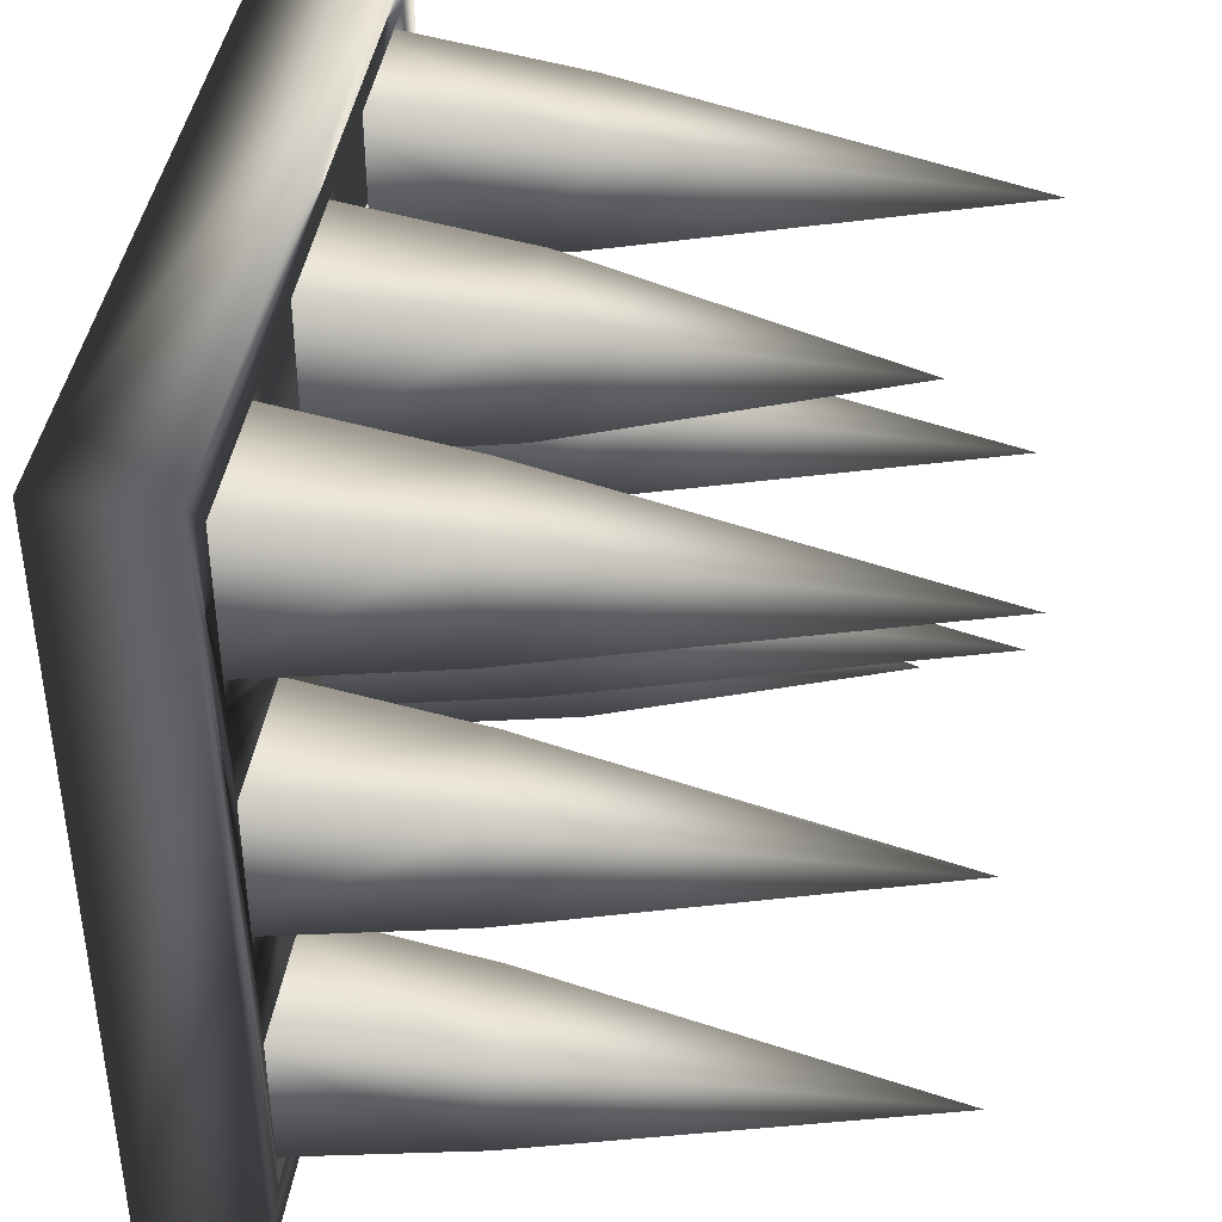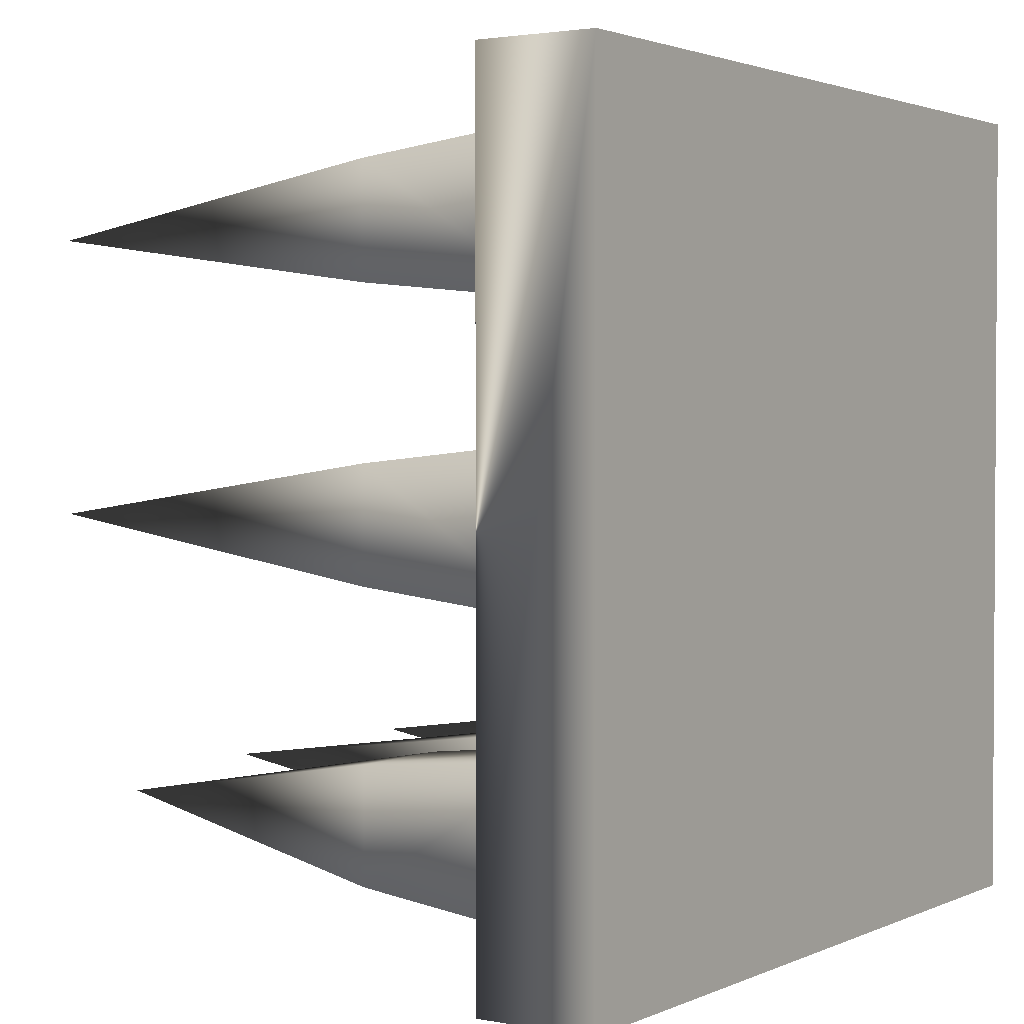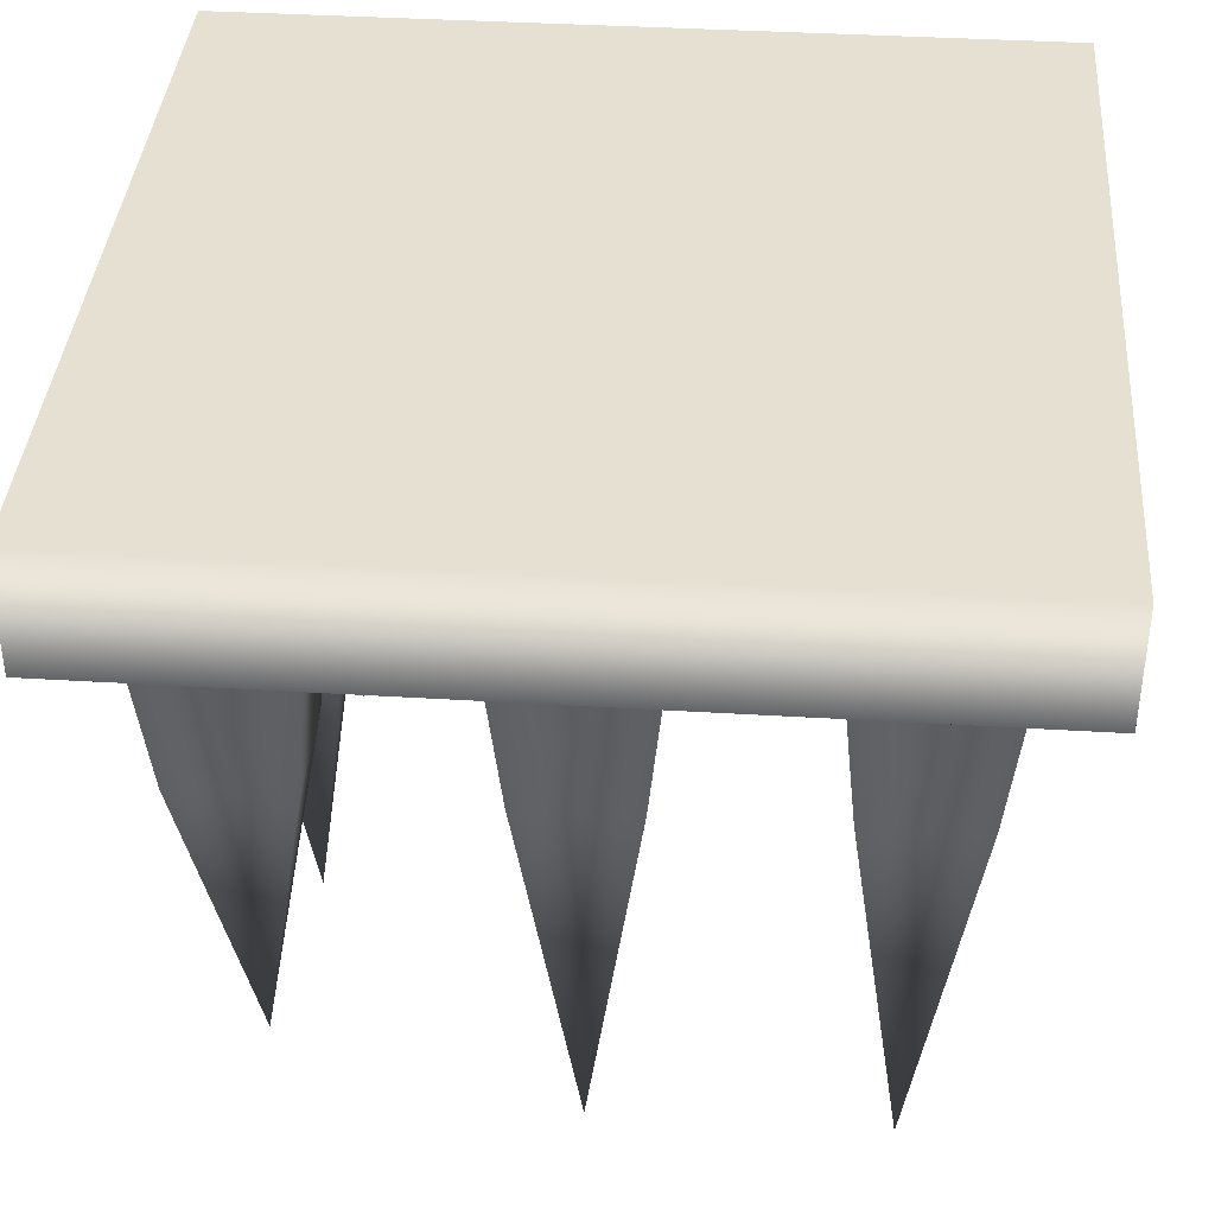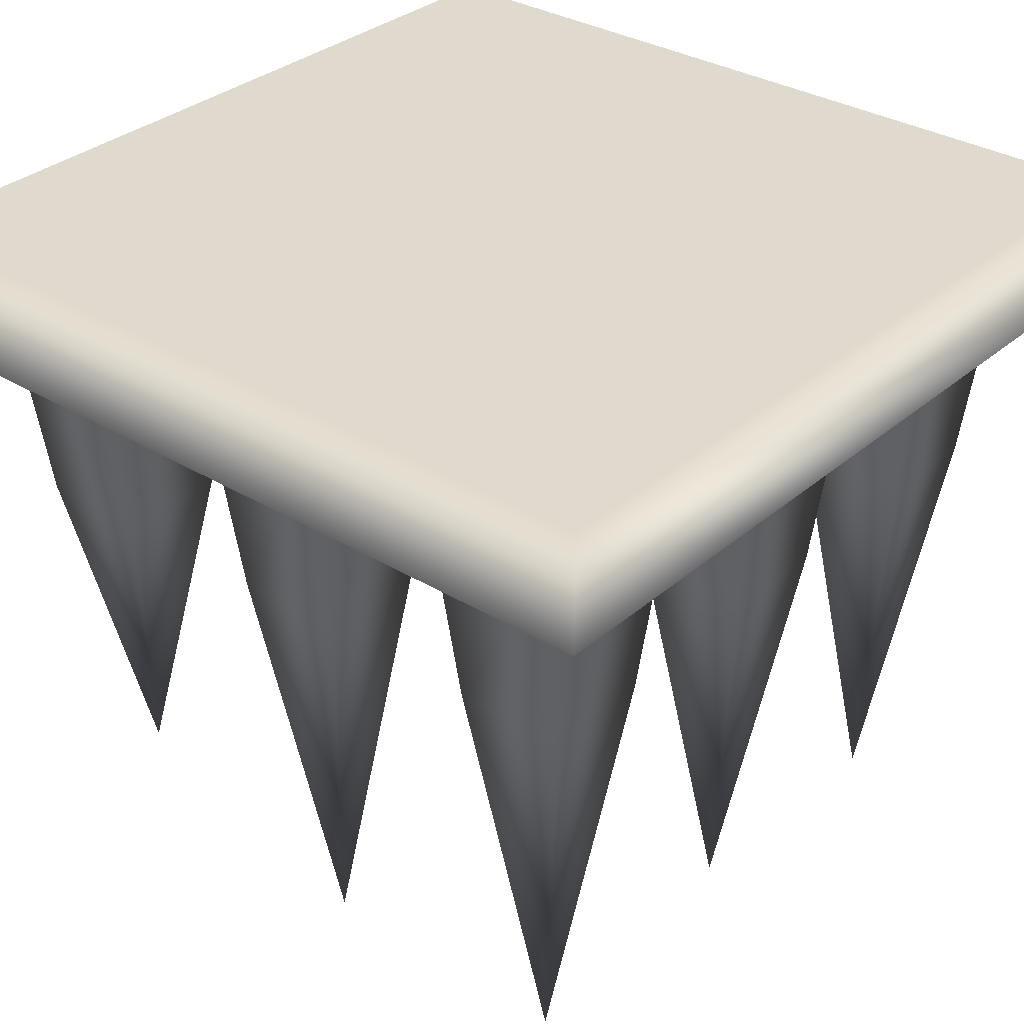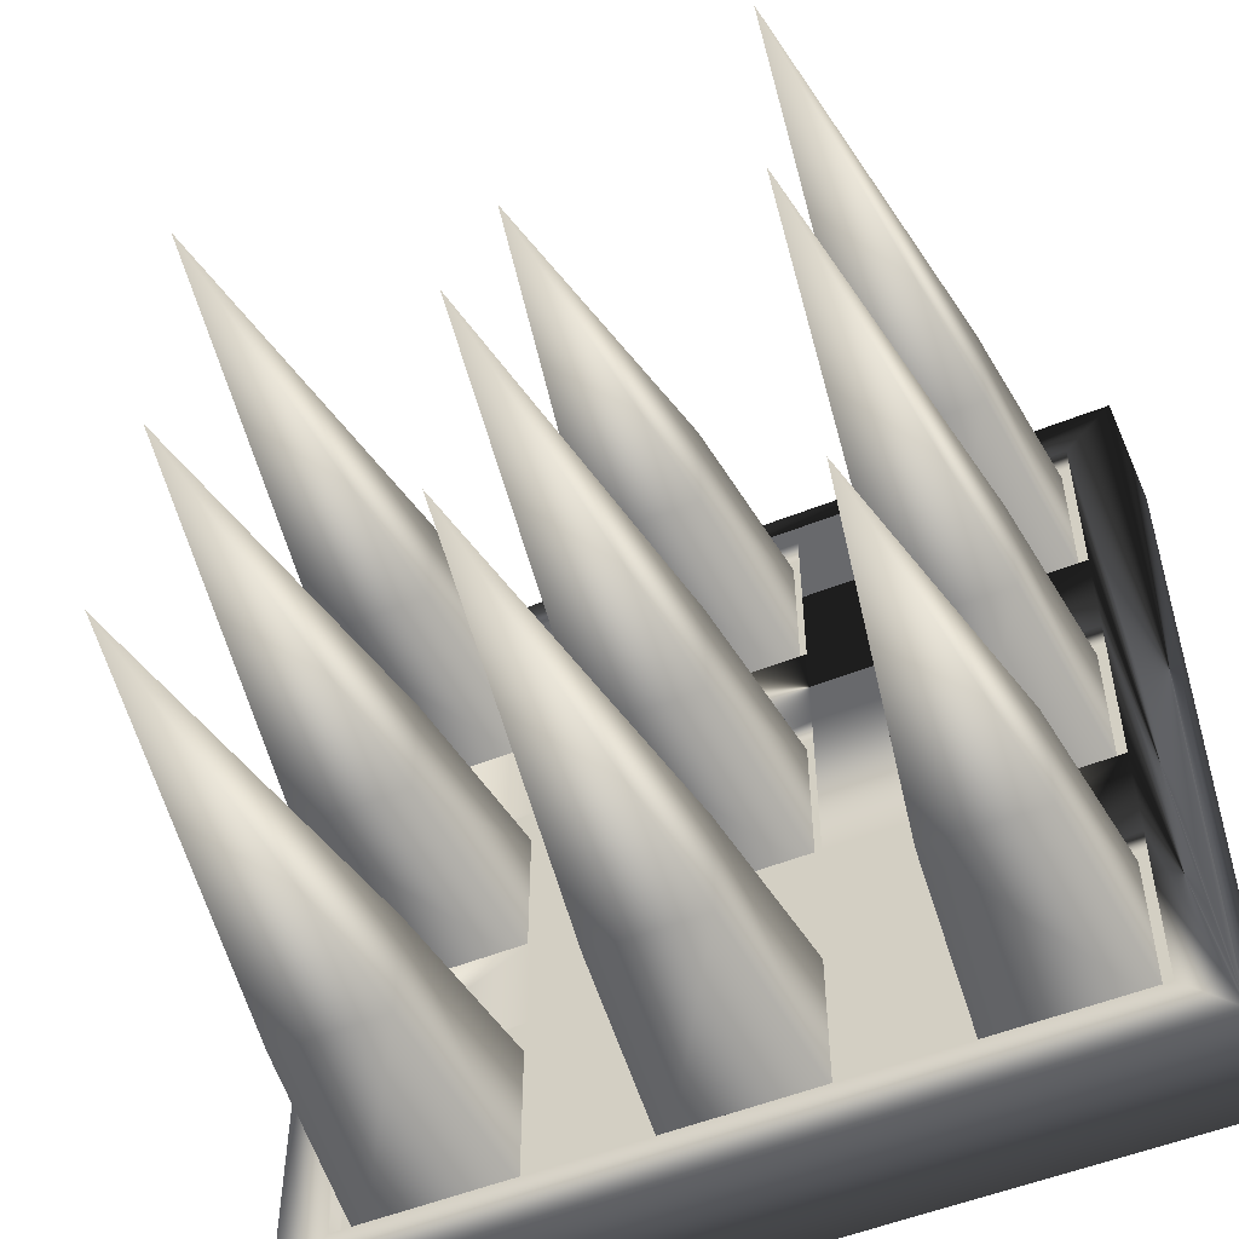
<metadata>
{"format":"obj","ext":"obj","renderer":"f3d","projection":"perspective","resolution":1024,"background":"white","views":[{"elev":40.7,"azim":98.0,"up":"+Y"},{"elev":2.1,"azim":-56.5,"up":"+Y"},{"elev":38.5,"azim":4.4,"up":"+Z"},{"elev":32.8,"azim":40.1,"up":"+Z"},{"elev":-52.8,"azim":-156.7,"up":"+Y"}]}
</metadata>
<code>
v  26.07 73.93 -8.561
v  7.26 73.93 -8.561
v  7.26 92.74 -8.561
v  26.07 92.74 -8.561
v  16.67 83.33 -85.19
v  23.46 76.54 -35.22
v  9.876 76.54 -35.22
v  9.876 90.12 -35.22
v  23.46 90.12 -35.22
v  26.07 40.52 -8.561
v  7.26 40.52 -8.561
v  7.26 59.33 -8.561
v  26.07 59.33 -8.561
v  16.67 49.92 -85.19
v  23.46 43.13 -35.22
v  9.876 43.13 -35.22
v  9.876 56.71 -35.22
v  23.46 56.71 -35.22
v  26.07 26.07 -8.561
v  7.26 26.07 -8.561
v  7.26 7.26 -8.561
v  26.07 7.26 -8.561
v  16.67 16.67 -74.52
v  23.46 23.46 -35.22
v  9.876 23.46 -35.22
v  9.876 9.876 -35.22
v  23.46 9.876 -35.22
v  40.64 26.07 -8.561
v  59.45 26.07 -8.561
v  59.45 7.26 -8.561
v  40.64 7.26 -8.561
v  50.05 16.67 -85.19
v  43.26 23.46 -35.22
v  56.84 23.46 -35.22
v  56.84 9.876 -35.22
v  43.26 9.876 -35.22
v  40.66 40.52 -8.561
v  59.47 40.52 -8.561
v  59.47 59.33 -8.561
v  40.66 59.33 -8.561
v  50.07 49.92 -85.19
v  43.27 43.13 -35.22
v  56.86 43.13 -35.22
v  56.86 56.71 -35.22
v  43.27 56.71 -35.22
v  73.93 26.07 -8.561
v  92.74 26.07 -8.561
v  92.74 7.26 -8.561
v  73.93 7.26 -8.561
v  83.33 16.67 -85.19
v  76.54 23.46 -35.22
v  90.12 23.46 -35.22
v  90.12 9.876 -35.22
v  76.54 9.876 -35.22
v  73.93 40.52 -8.561
v  92.74 40.52 -8.561
v  92.74 59.33 -8.561
v  73.93 59.33 -8.561
v  83.33 49.92 -82.85
v  76.54 43.13 -35.22
v  90.12 43.13 -35.22
v  90.12 56.71 -35.22
v  76.54 56.71 -35.22
v  73.93 73.93 -8.561
v  92.74 73.93 -8.561
v  92.74 92.74 -8.561
v  73.93 92.74 -8.561
v  83.33 83.33 -85.19
v  76.54 76.54 -35.22
v  90.12 76.54 -35.22
v  90.12 90.12 -35.22
v  76.54 90.12 -35.22
v  40.64 73.93 -8.561
v  59.45 73.93 -8.561
v  59.45 92.74 -8.561
v  40.64 92.74 -8.561
v  50.05 83.33 -74.52
v  43.26 76.54 -35.22
v  56.84 76.54 -35.22
v  56.84 90.12 -35.22
v  43.26 90.12 -35.22
v  0 -4e-06 -13.52
v  100 -4e-06 -13.52
v  0 100 -13.52
v  100 100 -13.52
v  0 0 0.8759
v  100 0 0.8759
v  0 100 0.8759
v  100 100 0.8759
v  39.32 60.68 -13.52
v  60.68 60.68 -13.52
v  60.68 39.32 -13.52
v  39.32 39.32 -13.52
v  39.32 94.01 -13.52
v  60.68 94.01 -13.52
v  60.68 72.65 -13.52
v  39.32 72.65 -13.52
v  60.68 5.986 -13.52
v  39.32 5.986 -13.52
v  39.32 27.35 -13.52
v  60.68 27.35 -13.52
v  72.65 60.68 -13.52
v  94.01 60.68 -13.52
v  94.01 39.32 -13.52
v  72.65 39.32 -13.52
v  27.35 39.32 -13.52
v  5.986 39.32 -13.52
v  5.986 60.68 -13.52
v  27.35 60.68 -13.52
v  72.65 94.01 -13.52
v  94.01 94.01 -13.52
v  94.01 72.65 -13.52
v  72.65 72.65 -13.52
v  27.35 72.65 -13.52
v  5.986 72.65 -13.52
v  5.986 94.01 -13.52
v  27.35 94.01 -13.52
v  27.35 5.986 -13.52
v  5.986 5.986 -13.52
v  5.986 27.35 -13.52
v  27.35 27.35 -13.52
v  72.65 27.35 -13.52
v  94.01 27.35 -13.52
v  94.01 5.986 -13.52
v  72.65 5.986 -13.52
v  39.32 60.68 -11.12
v  60.68 60.68 -11.12
v  60.68 39.32 -11.12
v  39.32 39.32 -11.12
v  39.32 94.01 -11.12
v  60.68 94.01 -11.12
v  60.68 72.65 -11.12
v  39.32 72.65 -11.12
v  60.68 5.986 -11.12
v  39.32 5.986 -11.12
v  39.32 27.35 -11.12
v  60.68 27.35 -11.12
v  72.65 60.68 -11.12
v  94.01 60.68 -11.12
v  94.01 39.32 -11.12
v  72.65 39.32 -11.12
v  27.35 39.32 -11.12
v  5.986 39.32 -11.12
v  5.986 60.68 -11.12
v  27.35 60.68 -11.12
v  72.65 94.01 -11.12
v  94.01 94.01 -11.12
v  94.01 72.65 -11.12
v  72.65 72.65 -11.12
v  27.35 72.65 -11.12
v  5.986 72.65 -11.12
v  5.986 94.01 -11.12
v  27.35 94.01 -11.12
v  27.35 5.986 -11.12
v  5.986 5.986 -11.12
v  5.986 27.35 -11.12
v  27.35 27.35 -11.12
v  72.65 27.35 -11.12
v  94.01 27.35 -11.12
v  94.01 5.986 -11.12
v  72.65 5.986 -11.12
g base1
f 7 5 6
f 8 5 7
f 9 5 8
f 6 5 9
f 1 2 7
f 7 6 1
f 2 3 8
f 8 7 2
f 3 4 9
f 9 8 3
f 4 1 6
f 6 9 4
f 16 14 15
f 17 14 16
f 18 14 17
f 15 14 18
f 10 11 16
f 16 15 10
f 11 12 17
f 17 16 11
f 12 13 18
f 18 17 12
f 13 10 15
f 15 18 13
f 25 24 23
f 26 25 23
f 27 26 23
f 24 27 23
f 19 24 25
f 25 20 19
f 20 25 26
f 26 21 20
f 21 26 27
f 27 22 21
f 22 27 24
f 24 19 22
f 34 32 33
f 35 32 34
f 36 32 35
f 33 32 36
f 28 29 34
f 34 33 28
f 29 30 35
f 35 34 29
f 30 31 36
f 36 35 30
f 31 28 33
f 33 36 31
f 43 42 41
f 44 43 41
f 45 44 41
f 42 45 41
f 37 42 43
f 43 38 37
f 38 43 44
f 44 39 38
f 39 44 45
f 45 40 39
f 40 45 42
f 42 37 40
f 52 50 51
f 53 50 52
f 54 50 53
f 51 50 54
f 46 47 52
f 52 51 46
f 47 48 53
f 53 52 47
f 48 49 54
f 54 53 48
f 49 46 51
f 51 54 49
f 61 60 59
f 62 61 59
f 63 62 59
f 60 63 59
f 55 60 61
f 61 56 55
f 56 61 62
f 62 57 56
f 57 62 63
f 63 58 57
f 58 63 60
f 60 55 58
f 70 69 68
f 71 70 68
f 72 71 68
f 69 72 68
f 64 69 70
f 70 65 64
f 65 70 71
f 71 66 65
f 66 71 72
f 72 67 66
f 67 72 69
f 69 64 67
f 79 78 77
f 80 79 77
f 81 80 77
f 78 81 77
f 73 78 79
f 79 74 73
f 74 79 80
f 80 75 74
f 75 80 81
f 81 76 75
f 76 81 78
f 78 73 76
f 127 128 129
f 129 126 127
f 86 87 89
f 89 88 86
f 83 87 86
f 86 82 83
f 85 89 87
f 87 83 85
f 84 88 89
f 89 85 84
f 82 86 88
f 88 84 82
f 131 132 133
f 133 130 131
f 135 136 137
f 137 134 135
f 139 140 141
f 141 138 139
f 143 144 145
f 145 142 143
f 147 148 149
f 149 146 147
f 151 152 153
f 153 150 151
f 155 156 157
f 157 154 155
f 159 160 161
f 161 158 159
f 100 121 106
f 106 93 100
f 113 102 91
f 91 96 113
f 125 124 83
f 83 82 125
f 82 119 118
f 118 99 82
f 82 99 98
f 98 125 82
f 101 92 105
f 105 122 101
f 90 91 127
f 127 126 90
f 91 92 128
f 128 127 91
f 92 93 129
f 129 128 92
f 93 90 126
f 126 129 93
f 94 95 131
f 131 130 94
f 95 96 132
f 132 131 95
f 96 97 133
f 133 132 96
f 97 94 130
f 130 133 97
f 98 99 135
f 135 134 98
f 99 100 136
f 136 135 99
f 100 101 137
f 137 136 100
f 101 98 134
f 134 137 101
f 102 103 139
f 139 138 102
f 103 104 140
f 140 139 103
f 104 105 141
f 141 140 104
f 105 102 138
f 138 141 105
f 106 107 143
f 143 142 106
f 107 108 144
f 144 143 107
f 108 109 145
f 145 144 108
f 109 106 142
f 142 145 109
f 110 111 147
f 147 146 110
f 111 112 148
f 148 147 111
f 112 113 149
f 149 148 112
f 113 110 146
f 146 149 113
f 114 115 151
f 151 150 114
f 115 116 152
f 152 151 115
f 116 117 153
f 153 152 116
f 117 114 150
f 150 153 117
f 118 119 155
f 155 154 118
f 119 120 156
f 156 155 119
f 120 121 157
f 157 156 120
f 121 118 154
f 154 157 121
f 122 123 159
f 159 158 122
f 123 124 160
f 160 159 123
f 124 125 161
f 161 160 124
f 125 122 158
f 158 161 125
f 120 119 82
f 82 107 120
f 82 84 116
f 116 115 82
f 82 115 108
f 108 107 82
f 121 120 107
f 107 106 121
f 109 108 115
f 115 114 109
f 121 100 99
f 99 118 121
f 117 116 84
f 84 94 117
f 84 85 111
f 111 110 84
f 84 110 95
f 95 94 84
f 109 90 93
f 93 106 109
f 114 97 90
f 90 109 114
f 114 117 94
f 94 97 114
f 100 93 92
f 92 101 100
f 90 97 96
f 96 91 90
f 96 95 110
f 110 113 96
f 112 103 102
f 102 113 112
f 112 111 85
f 85 103 112
f 85 83 124
f 124 123 85
f 85 123 104
f 104 103 85
f 105 104 123
f 123 122 105
f 92 91 102
f 102 105 92
f 98 101 122
f 122 125 98
g
v  0 -4e-06 -13.51
v  100 -4e-06 -13.51
v  0 100 -13.51
v  100 100 -13.51
v  0 0 0.8759
v  100 0 0.8759
v  0 100 0.8759
v  100 100 0.8759
v  39.32 60.68 -13.51
v  60.68 60.68 -13.51
v  60.68 39.32 -13.51
v  39.32 39.32 -13.51
v  39.32 94.01 -13.51
v  60.68 94.01 -13.51
v  60.68 72.65 -13.51
v  39.32 72.65 -13.51
v  60.68 5.986 -13.51
v  39.32 5.986 -13.51
v  39.32 27.35 -13.51
v  60.68 27.35 -13.51
v  72.65 60.68 -13.51
v  94.01 60.68 -13.51
v  94.01 39.32 -13.51
v  72.65 39.32 -13.51
v  27.35 39.32 -13.51
v  5.986 39.32 -13.51
v  5.986 60.68 -13.51
v  27.35 60.68 -13.51
v  72.65 94.01 -13.51
v  94.01 94.01 -13.51
v  94.01 72.65 -13.51
v  72.65 72.65 -13.51
v  27.35 72.65 -13.51
v  5.986 72.65 -13.51
v  5.986 94.01 -13.51
v  27.35 94.01 -13.51
v  27.35 5.986 -13.51
v  5.986 5.986 -13.51
v  5.986 27.35 -13.51
v  27.35 27.35 -13.51
v  72.65 27.35 -13.51
v  94.01 27.35 -13.51
v  94.01 5.986 -13.51
v  72.65 5.986 -13.51
v  39.32 60.68 -11.11
v  60.68 60.68 -11.11
v  60.68 39.32 -11.11
v  39.32 39.32 -11.11
v  39.32 94.01 -11.11
v  60.68 94.01 -11.11
v  60.68 72.65 -11.11
v  39.32 72.65 -11.11
v  60.68 5.986 -11.11
v  39.32 5.986 -11.11
v  39.32 27.35 -11.11
v  60.68 27.35 -11.11
v  72.65 60.68 -11.11
v  94.01 60.68 -11.11
v  94.01 39.32 -11.11
v  72.65 39.32 -11.11
v  27.35 39.32 -11.11
v  5.986 39.32 -11.11
v  5.986 60.68 -11.11
v  27.35 60.68 -11.11
v  72.65 94.01 -11.11
v  94.01 94.01 -11.11
v  94.01 72.65 -11.11
v  72.65 72.65 -11.11
v  27.35 72.65 -11.11
v  5.986 72.65 -11.11
v  5.986 94.01 -11.11
v  27.35 94.01 -11.11
v  27.35 5.986 -11.11
v  5.986 5.986 -11.11
v  5.986 27.35 -11.11
v  27.35 27.35 -11.11
v  72.65 27.35 -11.11
v  94.01 27.35 -11.11
v  94.01 5.986 -11.11
v  72.65 5.986 -11.11
g base0
f 207 208 209
f 209 206 207
f 166 167 169
f 169 168 166
f 163 167 166
f 166 162 163
f 165 169 167
f 167 163 165
f 164 168 169
f 169 165 164
f 162 166 168
f 168 164 162
f 211 212 213
f 213 210 211
f 215 216 217
f 217 214 215
f 219 220 221
f 221 218 219
f 223 224 225
f 225 222 223
f 227 228 229
f 229 226 227
f 231 232 233
f 233 230 231
f 235 236 237
f 237 234 235
f 239 240 241
f 241 238 239
f 180 201 186
f 186 173 180
f 193 182 171
f 171 176 193
f 205 204 163
f 163 162 205
f 162 199 198
f 198 179 162
f 162 179 178
f 178 205 162
f 181 172 185
f 185 202 181
f 170 171 207
f 207 206 170
f 171 172 208
f 208 207 171
f 172 173 209
f 209 208 172
f 173 170 206
f 206 209 173
f 174 175 211
f 211 210 174
f 175 176 212
f 212 211 175
f 176 177 213
f 213 212 176
f 177 174 210
f 210 213 177
f 178 179 215
f 215 214 178
f 179 180 216
f 216 215 179
f 180 181 217
f 217 216 180
f 181 178 214
f 214 217 181
f 182 183 219
f 219 218 182
f 183 184 220
f 220 219 183
f 184 185 221
f 221 220 184
f 185 182 218
f 218 221 185
f 186 187 223
f 223 222 186
f 187 188 224
f 224 223 187
f 188 189 225
f 225 224 188
f 189 186 222
f 222 225 189
f 190 191 227
f 227 226 190
f 191 192 228
f 228 227 191
f 192 193 229
f 229 228 192
f 193 190 226
f 226 229 193
f 194 195 231
f 231 230 194
f 195 196 232
f 232 231 195
f 196 197 233
f 233 232 196
f 197 194 230
f 230 233 197
f 198 199 235
f 235 234 198
f 199 200 236
f 236 235 199
f 200 201 237
f 237 236 200
f 201 198 234
f 234 237 201
f 202 203 239
f 239 238 202
f 203 204 240
f 240 239 203
f 204 205 241
f 241 240 204
f 205 202 238
f 238 241 205
f 200 199 162
f 162 187 200
f 162 164 196
f 196 195 162
f 162 195 188
f 188 187 162
f 201 200 187
f 187 186 201
f 189 188 195
f 195 194 189
f 201 180 179
f 179 198 201
f 197 196 164
f 164 174 197
f 164 165 191
f 191 190 164
f 164 190 175
f 175 174 164
f 189 170 173
f 173 186 189
f 194 177 170
f 170 189 194
f 194 197 174
f 174 177 194
f 180 173 172
f 172 181 180
f 170 177 176
f 176 171 170
f 176 175 190
f 190 193 176
f 192 183 182
f 182 193 192
f 192 191 165
f 165 183 192
f 165 163 204
f 204 203 165
f 165 203 184
f 184 183 165
f 185 184 203
f 203 202 185
f 172 171 182
f 182 185 172
f 178 181 202
f 202 205 178
g

</code>
